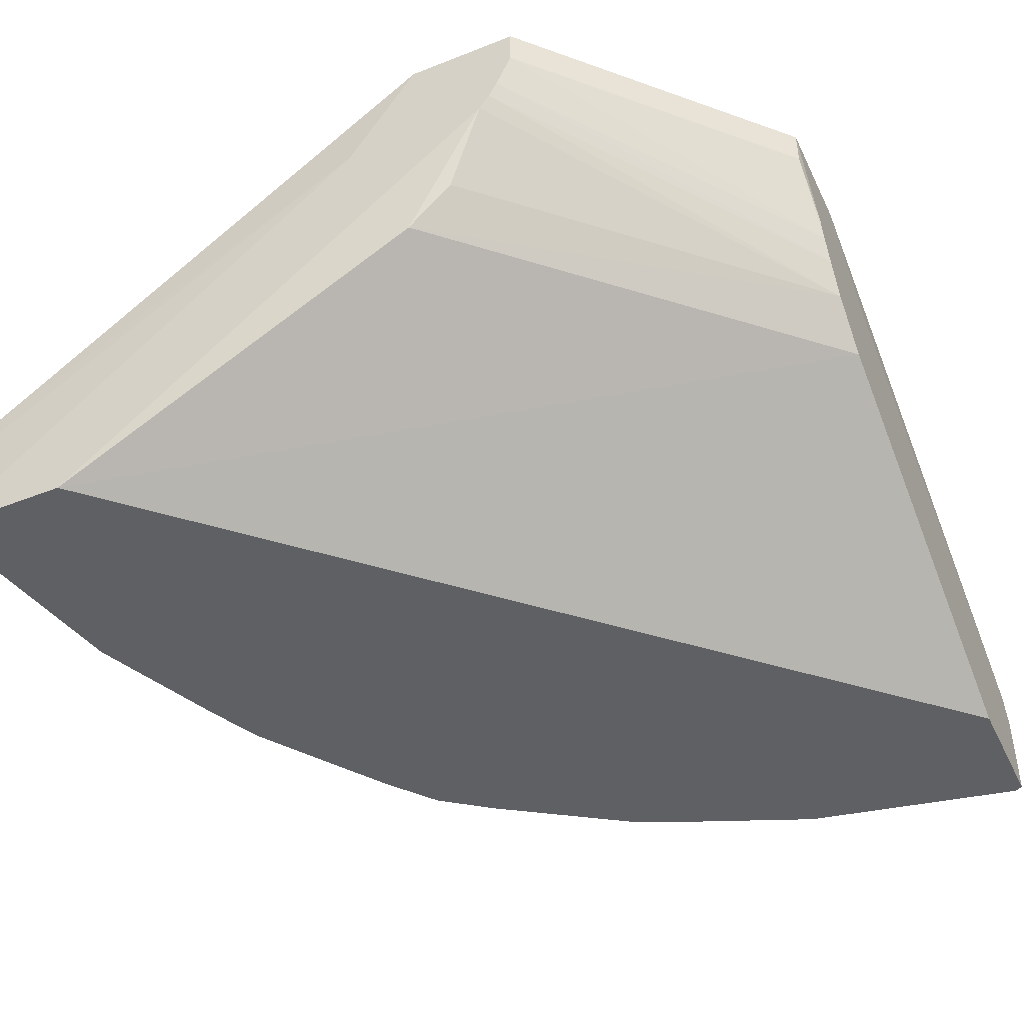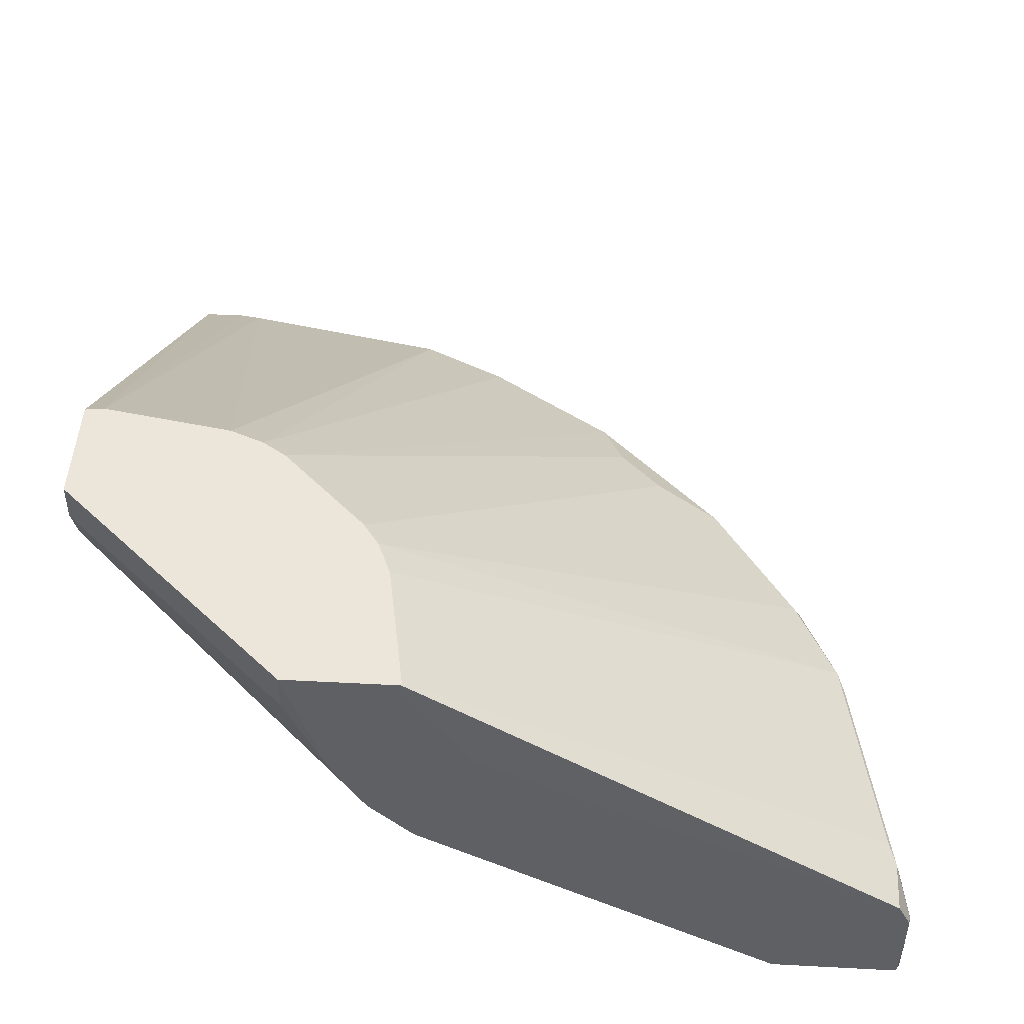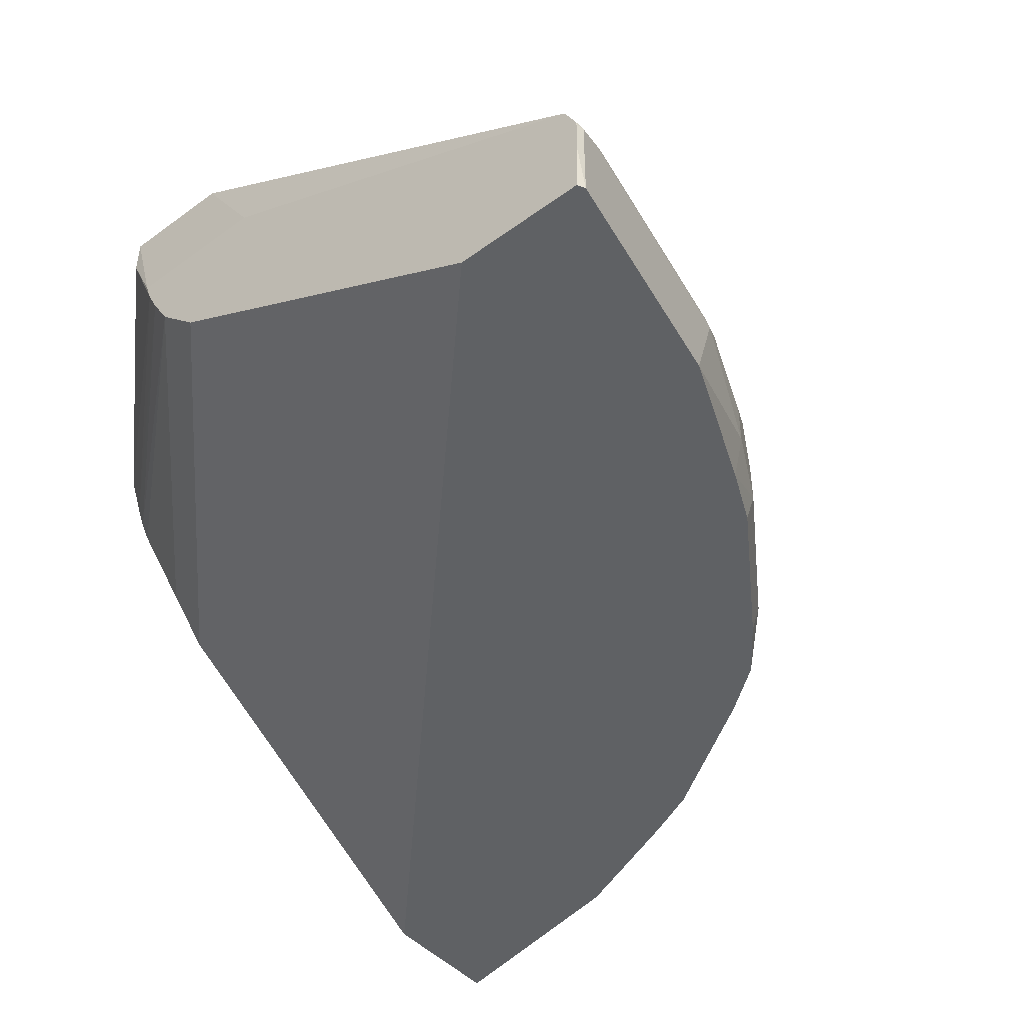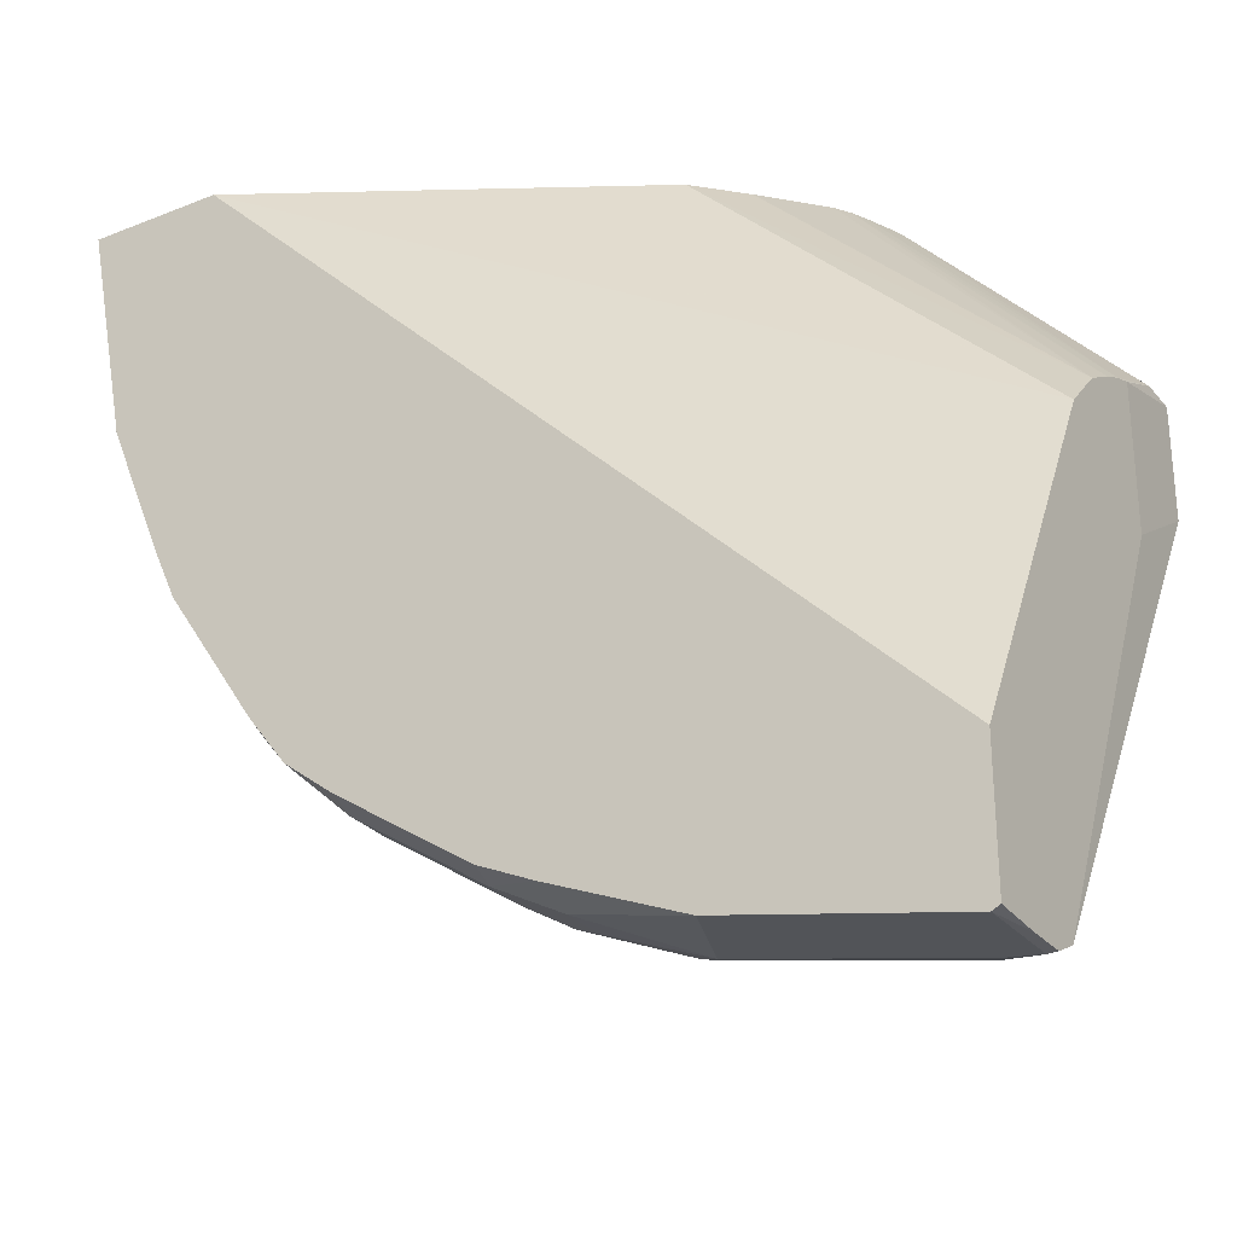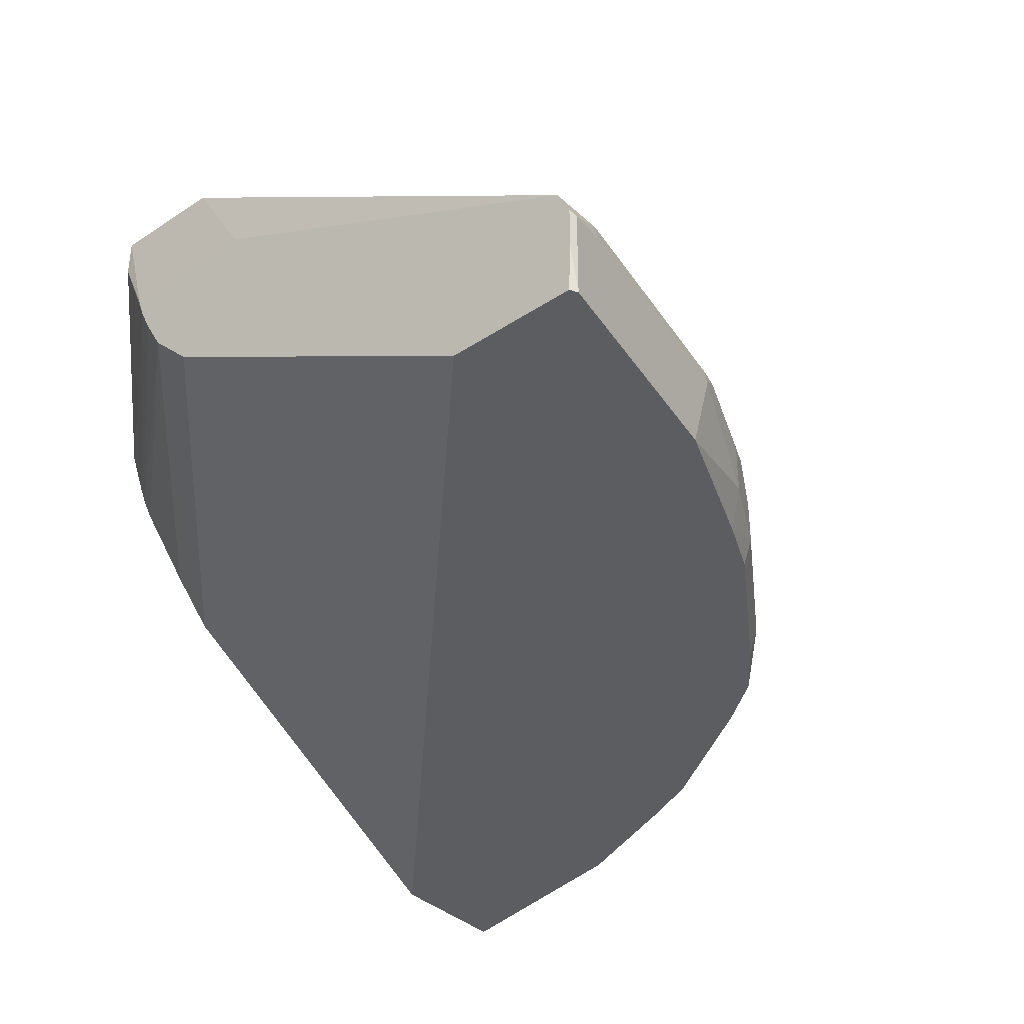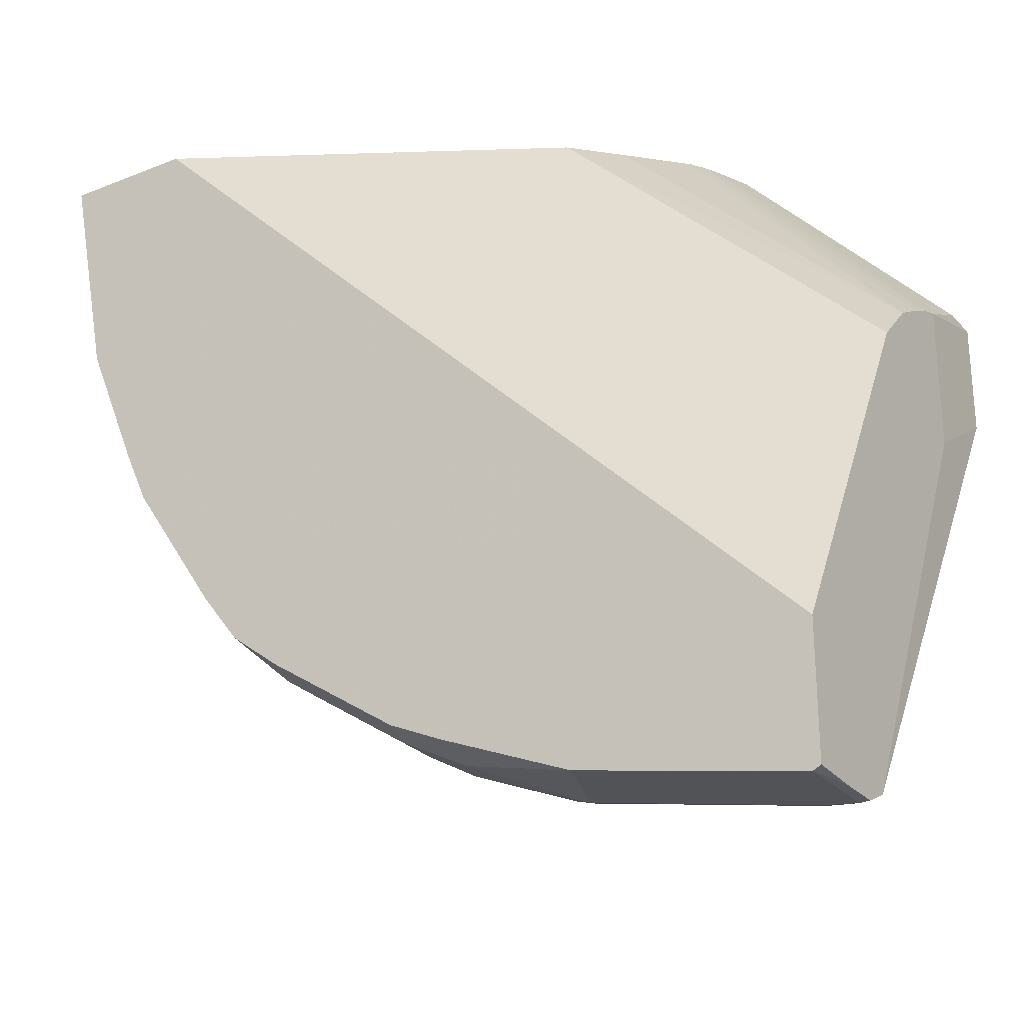
<metadata>
{"format":"obj","ext":"obj","renderer":"f3d","projection":"perspective","resolution":1024,"background":"white","views":[{"elev":-44.9,"azim":24.6,"up":"+Y"},{"elev":47.5,"azim":93.4,"up":"+Y"},{"elev":-45.9,"azim":129.9,"up":"+Y"},{"elev":-28.0,"azim":31.3,"up":"+Z"},{"elev":-36.9,"azim":130.6,"up":"+Y"},{"elev":-26.5,"azim":32.1,"up":"+Z"}]}
</metadata>
<code>
v -0.3641 0.4117 -0.1191
v -0.3845 0.4117 -0.01703
v -0.3811 0.4219 -0.02045
v -0.3879 0.4083 -6.225e-05
v -0.3879 0.3677 -6.225e-05
v -0.3675 0.3677 -0.1021
v -0.3421 0.3677 -0.1632
v -0.3471 0.3879 -0.1634
v -0.3334 0.3811 -0.1906
v -0.3403 0.4151 -0.177
v -0.3471 0.4083 -0.1634
v -0.3573 0.4236 -0.1327
v -0.3607 0.4219 -0.1225
v -0.3777 0.4236 -0.03066
v -0.1544 0.5691 -5.46e-06
v -0.1435 0.5691 -0.06127
v -0.1367 0.5691 -0.07745
v -0.3368 0.4236 -0.1736
v -0.296 0.4236 -0.2348
v -0.1293 0.5691 -0.08846
v -0.08848 0.5691 -0.1293
v -0.2654 0.4364 -0.245
v -0.2348 0.4236 -0.296
v -0.245 0.4364 -0.2654
v -0.07745 0.5691 -0.1368
v -0.1736 0.4236 -0.3369
v -0.1327 0.4236 -0.3573
v -0.177 0.4151 -0.3403
v -0.1634 0.4083 -0.3471
v -0.1191 0.4117 -0.3641
v -0.1225 0.4219 -0.3607
v -0.01704 0.4117 -0.3845
v -0.02045 0.4219 -0.3811
v -0.03064 0.4236 -0.3777
v -0.06127 0.5691 -0.1435
v -0.1021 0.5691 0.00911
v -0.1533 0.5691 0.00911
v -0.1849 0.5201 0.00911
v -0.3811 0.4219 -6.225e-05
v -0.3265 0.3677 -6.225e-05
v -0.1177 0.5201 0.00911
v -0.113 0.5271 0.00911
v 0.003536 0.4832 -0.1361
v -0.1362 0.4832 -6.225e-05
v -0.1566 0.4628 -6.225e-05
v 0.003536 0.4628 -0.1566
v 0.003536 0.3677 -0.3266
v -0.2722 0.3677 -0.2722
v -2.736e-05 0.3677 -0.3879
v 0.003536 0.3677 -0.3861
v 0.003536 0.3911 -0.3871
v -2.736e-05 0.4083 -0.3879
v 0.003536 0.4083 -0.3871
v 0.003536 0.4107 -0.3867
v 0.003536 0.4219 -0.3811
v 0.003536 0.5201 -0.1849
v 0.001313 0.5691 -0.1542
v 0.001313 0.5691 -0.1021
v -1.786e-05 0.5691 -0.1544
v -0.1021 0.3677 -0.3675
v -0.1634 0.3879 -0.3471
v -0.1906 0.3811 -0.3334
v -0.1906 0.4015 -0.3334
v -0.2518 0.3811 -0.2926
v -0.1879 0.3677 -0.3308
v -0.1632 0.3677 -0.3421
v -0.2491 0.3677 -0.2899
v -0.2926 0.3811 -0.2518
v -0.2518 0.4015 -0.2926
v -0.2382 0.4151 -0.2994
v -0.2994 0.4151 -0.2382
v -0.2926 0.4015 -0.2518
v -0.3334 0.4015 -0.1906
v -0.29 0.3677 -0.2491
v -0.3308 0.3677 -0.1879
v -0.1021 0.5512 0.00911
v 0.001313 0.5512 -0.1021
v 0.003536 0.5104 -0.1212
v -0.1093 0.5346 0.00911
v 0.003536 0.4992 -0.1268
v 0.003536 0.5201 -0.1177
f 70 28 69
f 67 48 64
f 64 48 68
f 64 68 69
f 63 64 69
f 63 69 28
f 67 64 65
f 10 18 71
f 70 71 23
f 72 71 70
f 10 12 18
f 10 11 12
f 71 18 19
f 23 71 19
f 67 65 48
f 10 72 73
f 70 23 28
f 65 60 48
f 29 30 61
f 66 61 60
f 9 10 73
f 57 59 58
f 57 55 59
f 55 33 59
f 52 33 55
f 52 32 33
f 30 32 52
f 66 60 65
f 30 52 60
f 29 61 28
f 62 28 61
f 62 63 28
f 62 64 63
f 62 65 64
f 62 66 65
f 62 61 66
f 30 60 61
f 9 73 68
f 79 42 80
f 9 74 75
f 79 76 42
f 76 36 42
f 38 42 36
f 80 42 43
f 80 43 78
f 43 46 78
f 43 45 46
f 79 80 78
f 44 45 43
f 56 78 51
f 81 78 56
f 81 77 78
f 81 58 77
f 81 56 58
f 47 51 46
f 57 58 56
f 78 46 51
f 9 68 74
f 79 78 76
f 76 77 58
f 9 75 7
f 75 48 7
f 74 48 75
f 74 68 48
f 7 48 5
f 72 68 73
f 72 69 68
f 76 78 77
f 72 70 69
f 60 49 48
f 52 49 60
f 34 59 33
f 34 35 59
f 59 35 58
f 58 35 36
f 76 58 36
f 26 28 23
f 57 56 55
f 10 71 72
f 54 55 51
f 17 18 12
f 17 19 18
f 17 20 19
f 17 16 20
f 20 16 21
f 20 21 22
f 20 22 19
f 17 12 16
f 22 23 19
f 24 21 23
f 24 22 21
f 25 23 21
f 25 26 23
f 27 26 25
f 27 28 26
f 27 29 28
f 24 23 22
f 27 30 29
f 14 16 12
f 14 3 15
f 2 3 1
f 2 4 3
f 2 5 4
f 2 1 5
f 6 5 1
f 8 7 6
f 8 9 7
f 14 15 16
f 8 10 9
f 8 1 11
f 8 6 1
f 1 12 11
f 13 12 1
f 13 14 12
f 13 3 14
f 13 1 3
f 8 11 10
f 31 30 27
f 6 7 5
f 31 33 32
f 41 44 43
f 41 45 44
f 41 40 45
f 40 46 45
f 40 47 46
f 40 5 47
f 47 5 48
f 41 43 42
f 49 47 48
f 50 51 47
f 50 49 51
f 52 51 49
f 53 54 51
f 53 52 54
f 54 52 55
f 31 32 30
f 50 47 49
f 41 42 38
f 53 51 52
f 38 5 40
f 41 38 40
f 27 34 33
f 27 35 34
f 25 21 35
f 55 56 51
f 21 16 35
f 16 36 35
f 15 36 16
f 27 25 35
f 37 38 36
f 38 4 5
f 37 36 15
f 38 39 4
f 4 39 3
f 31 27 33
f 15 3 39
f 37 15 39
f 37 39 38

</code>
